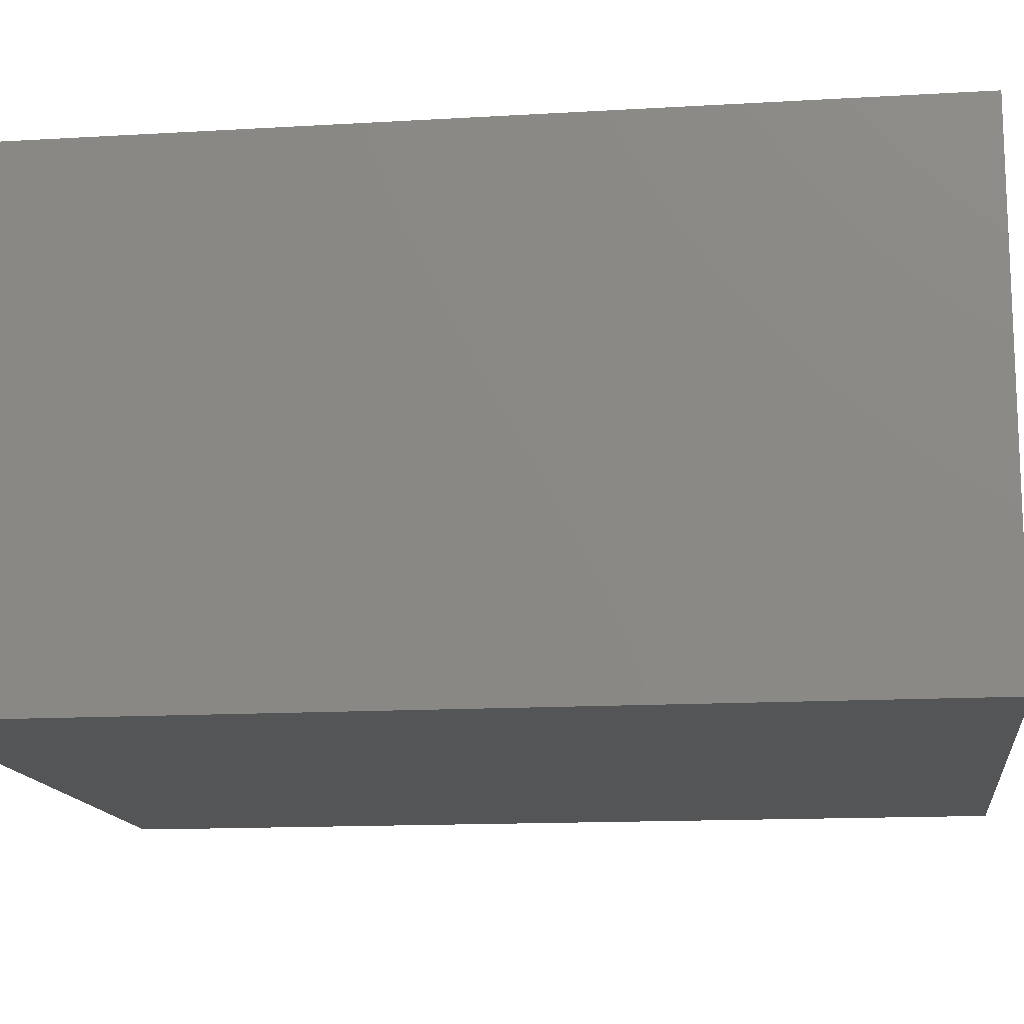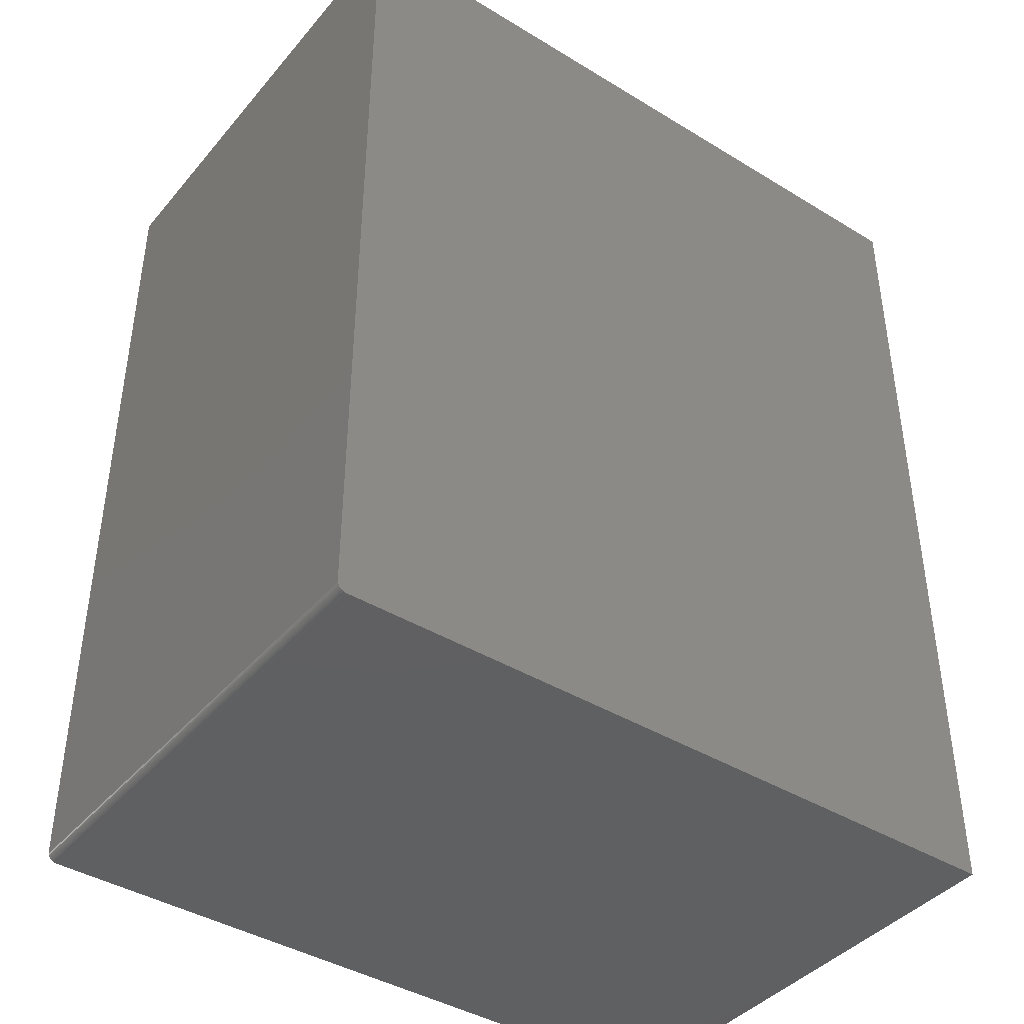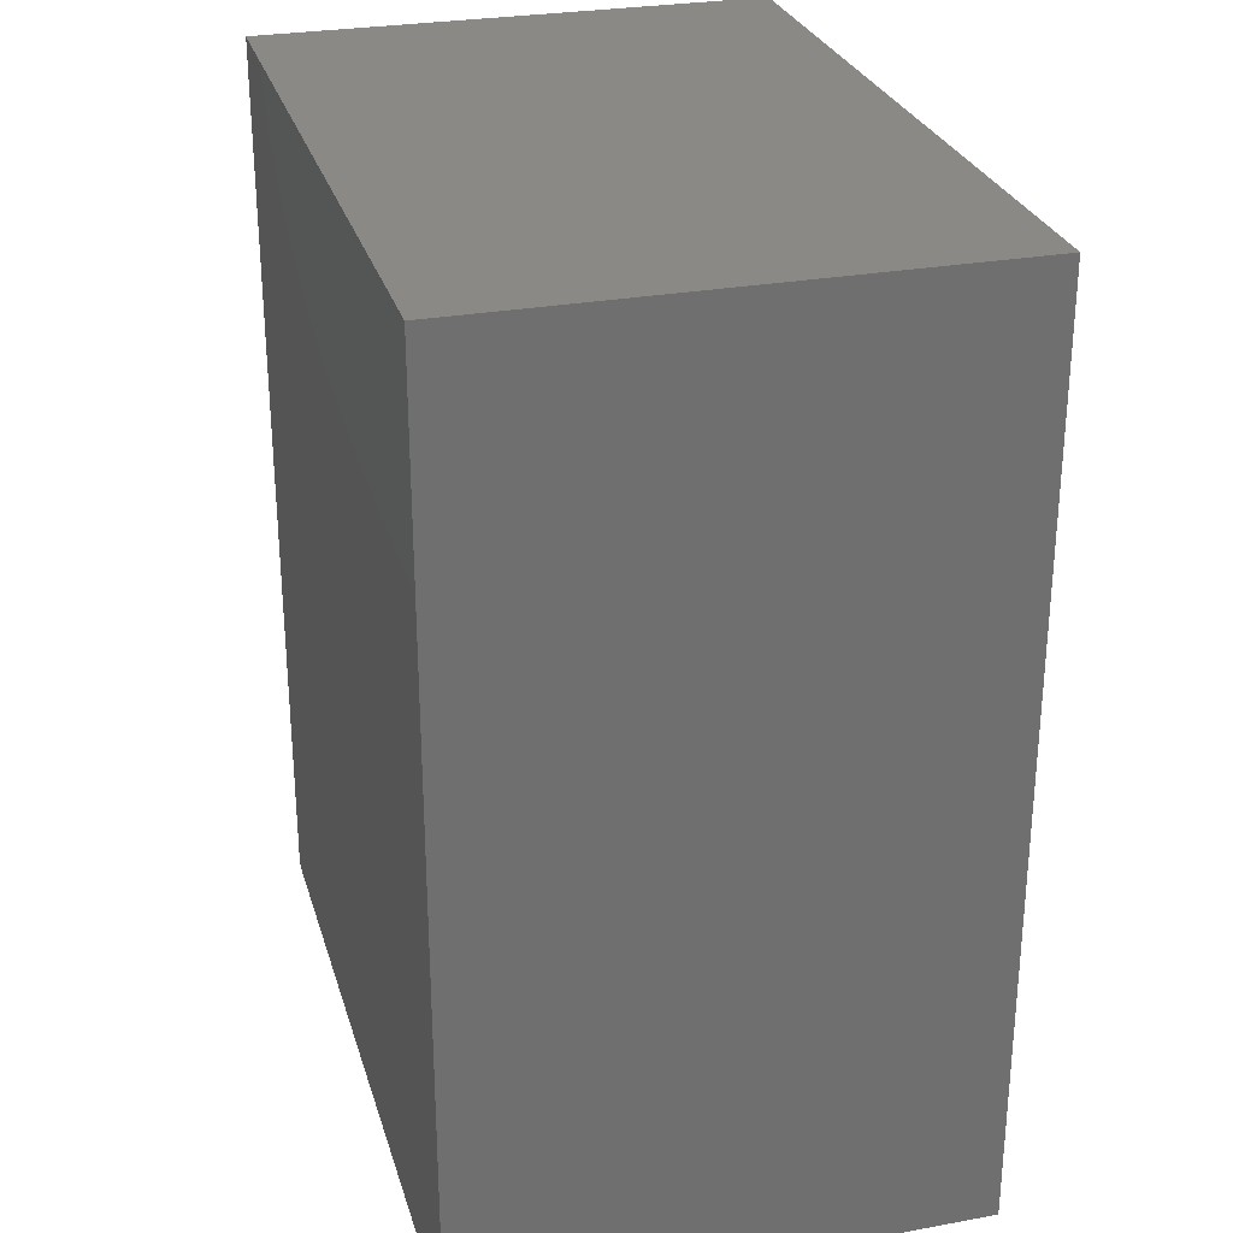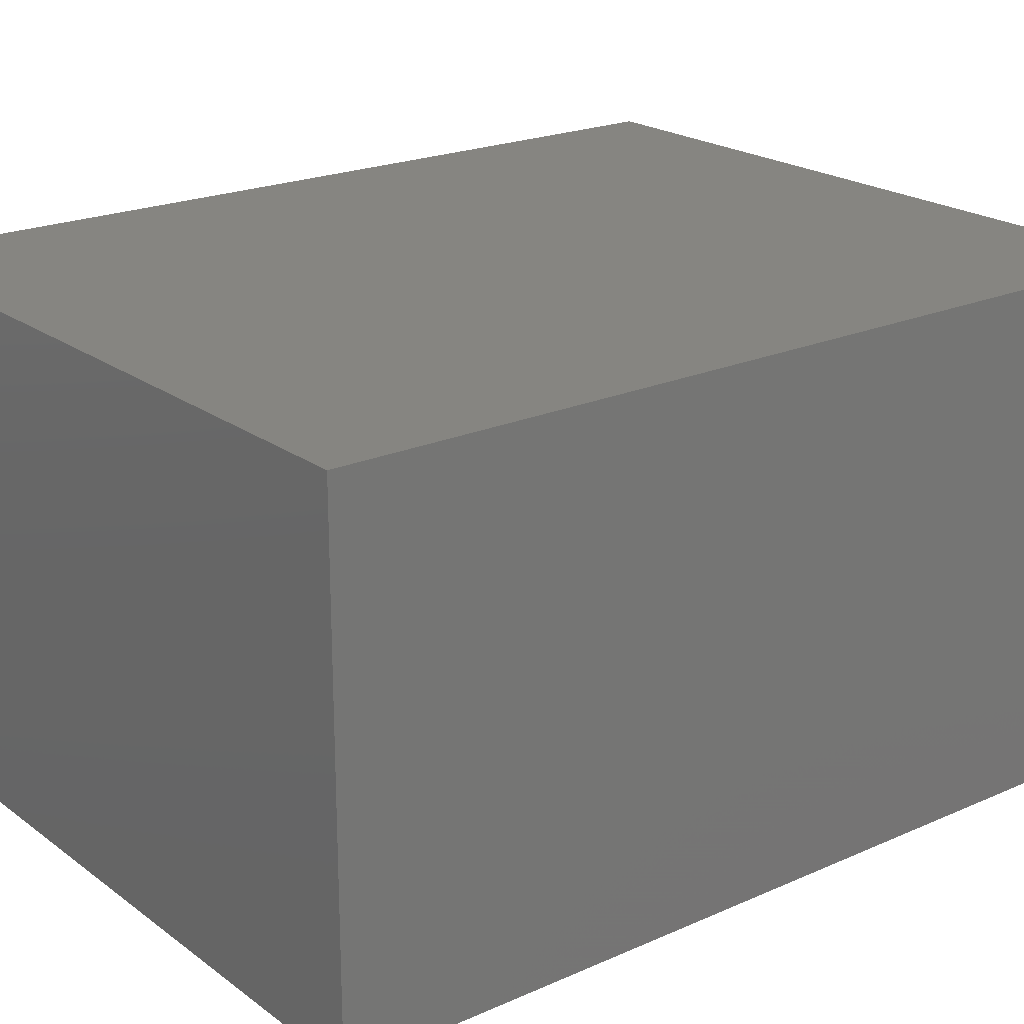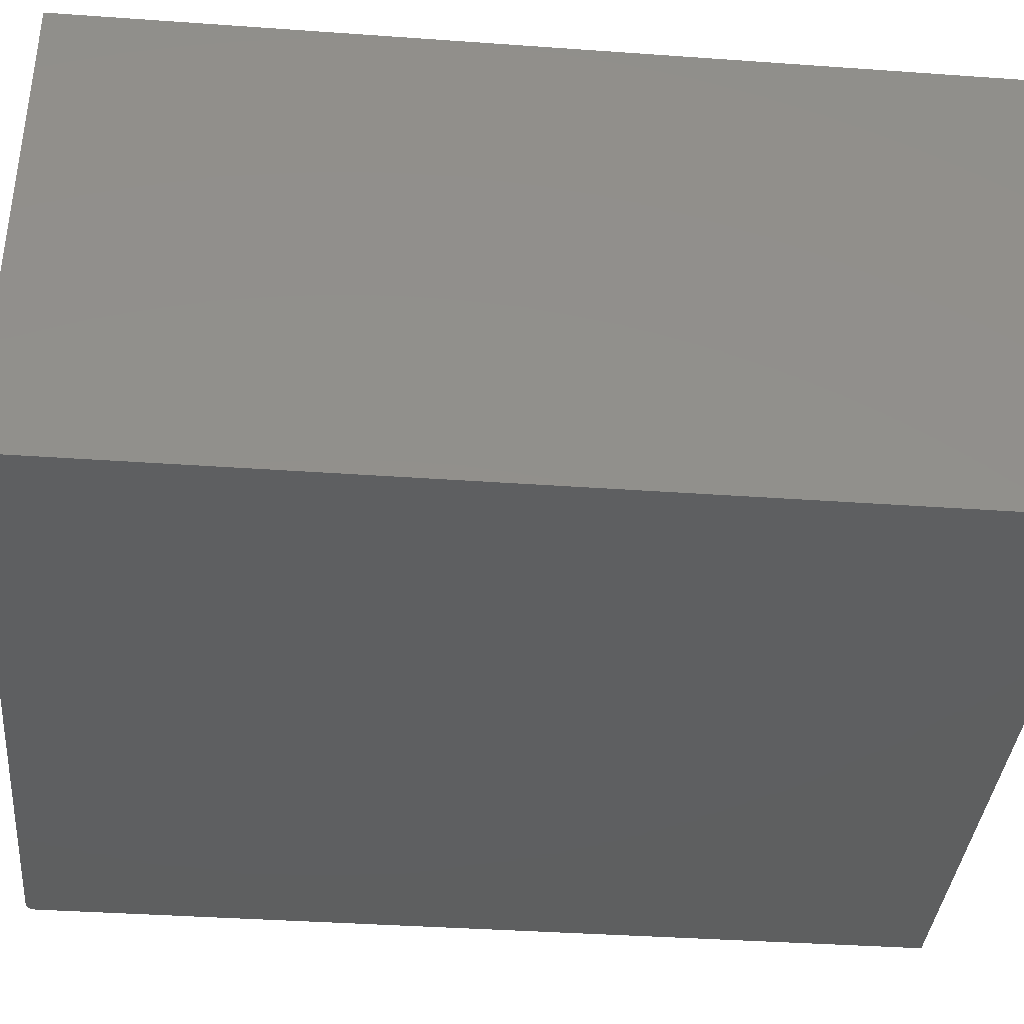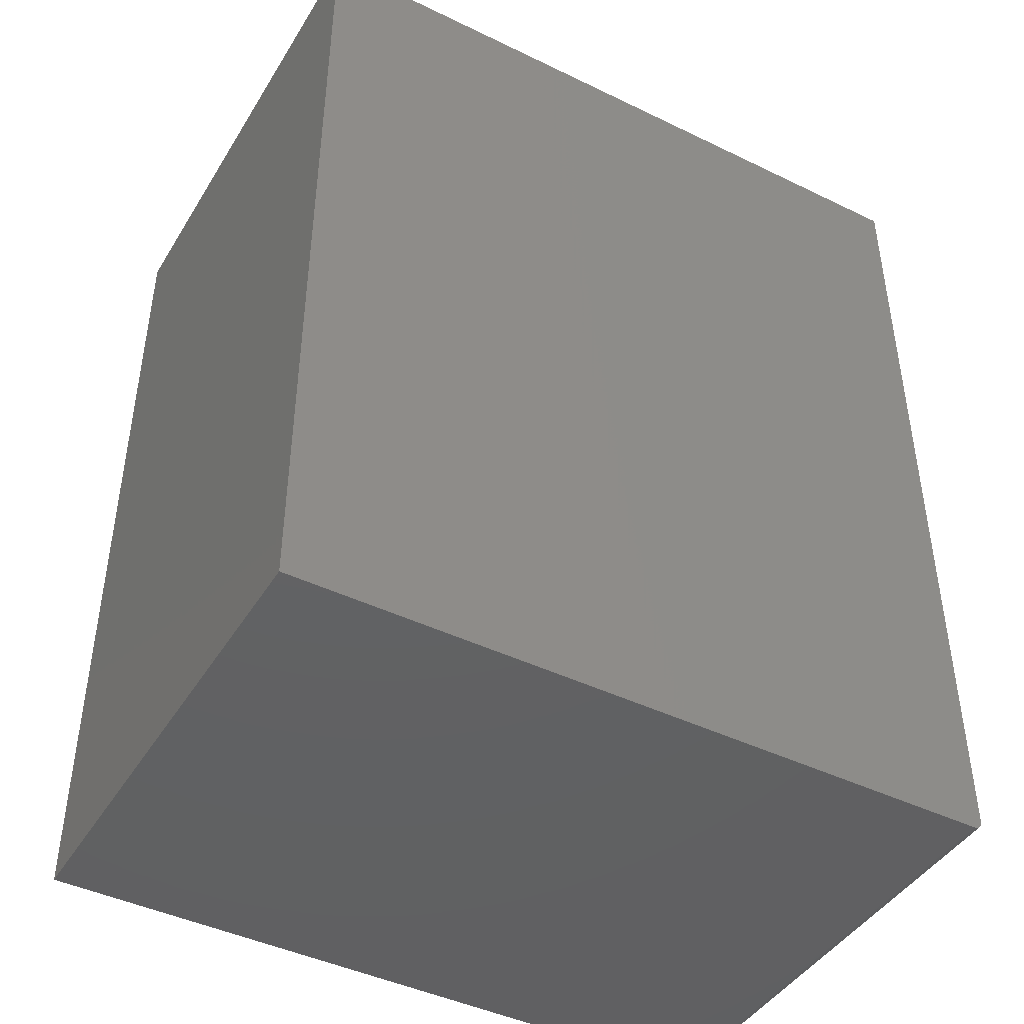
<metadata>
{"format":"stl","ext":"stl","renderer":"f3d","projection":"perspective","resolution":1024,"background":"white","views":[{"elev":-14.1,"azim":97.4,"up":"+Z"},{"elev":-41.4,"azim":-36.4,"up":"+Y"},{"elev":28.0,"azim":74.5,"up":"+Y"},{"elev":21.3,"azim":-128.1,"up":"+Z"},{"elev":-37.6,"azim":84.8,"up":"+Z"},{"elev":-44.0,"azim":150.4,"up":"+Y"}]}
</metadata>
<code>
# stl→obj: 24 verts, 44 faces
v 0.04688 -0.75 -0.02344
v 0.6406 -0.75 -0.02344
v 0.04688 -0.75 0.3945
v 0.6406 -0.75 0.3945
v 0.03906 2.61e-17 0.3945
v 0.03906 0 -0.02344
v 0.03906 -0.7422 0.3945
v 0.03906 -0.7422 -0.02344
v 0.6406 6.367e-17 0.3945
v 0.03921 -0.7437 0.3945
v 0.03966 -0.7452 0.3945
v 0.04038 -0.7465 0.3945
v 0.04135 -0.7477 0.3945
v 0.04253 -0.7487 0.3945
v 0.04389 -0.7494 0.3945
v 0.04535 -0.7498 0.3945
v 0.04038 -0.7465 -0.02344
v 0.04253 -0.7487 -0.02344
v 0.04135 -0.7477 -0.02344
v 0.6406 3.757e-17 -0.02344
v 0.03966 -0.7452 -0.02344
v 0.03921 -0.7437 -0.02344
v 0.04535 -0.7498 -0.02344
v 0.04389 -0.7494 -0.02344
f 1 2 3
f 3 2 4
f 5 6 7
f 7 6 8
f 7 9 5
f 10 11 12
f 10 12 13
f 10 13 14
f 10 14 15
f 10 15 16
f 10 16 3
f 4 9 7
f 4 7 10
f 4 10 3
f 17 18 19
f 8 6 20
f 2 18 17
f 2 17 21
f 2 21 22
f 2 22 8
f 2 8 20
f 18 2 1
f 18 1 23
f 18 23 24
f 7 8 10
f 10 8 22
f 10 22 11
f 11 22 21
f 11 21 12
f 12 21 17
f 12 17 13
f 13 17 19
f 13 19 14
f 14 19 18
f 14 18 15
f 15 18 24
f 15 24 16
f 16 24 23
f 16 23 3
f 3 23 1
f 6 5 20
f 20 5 9
f 20 9 2
f 2 9 4

</code>
